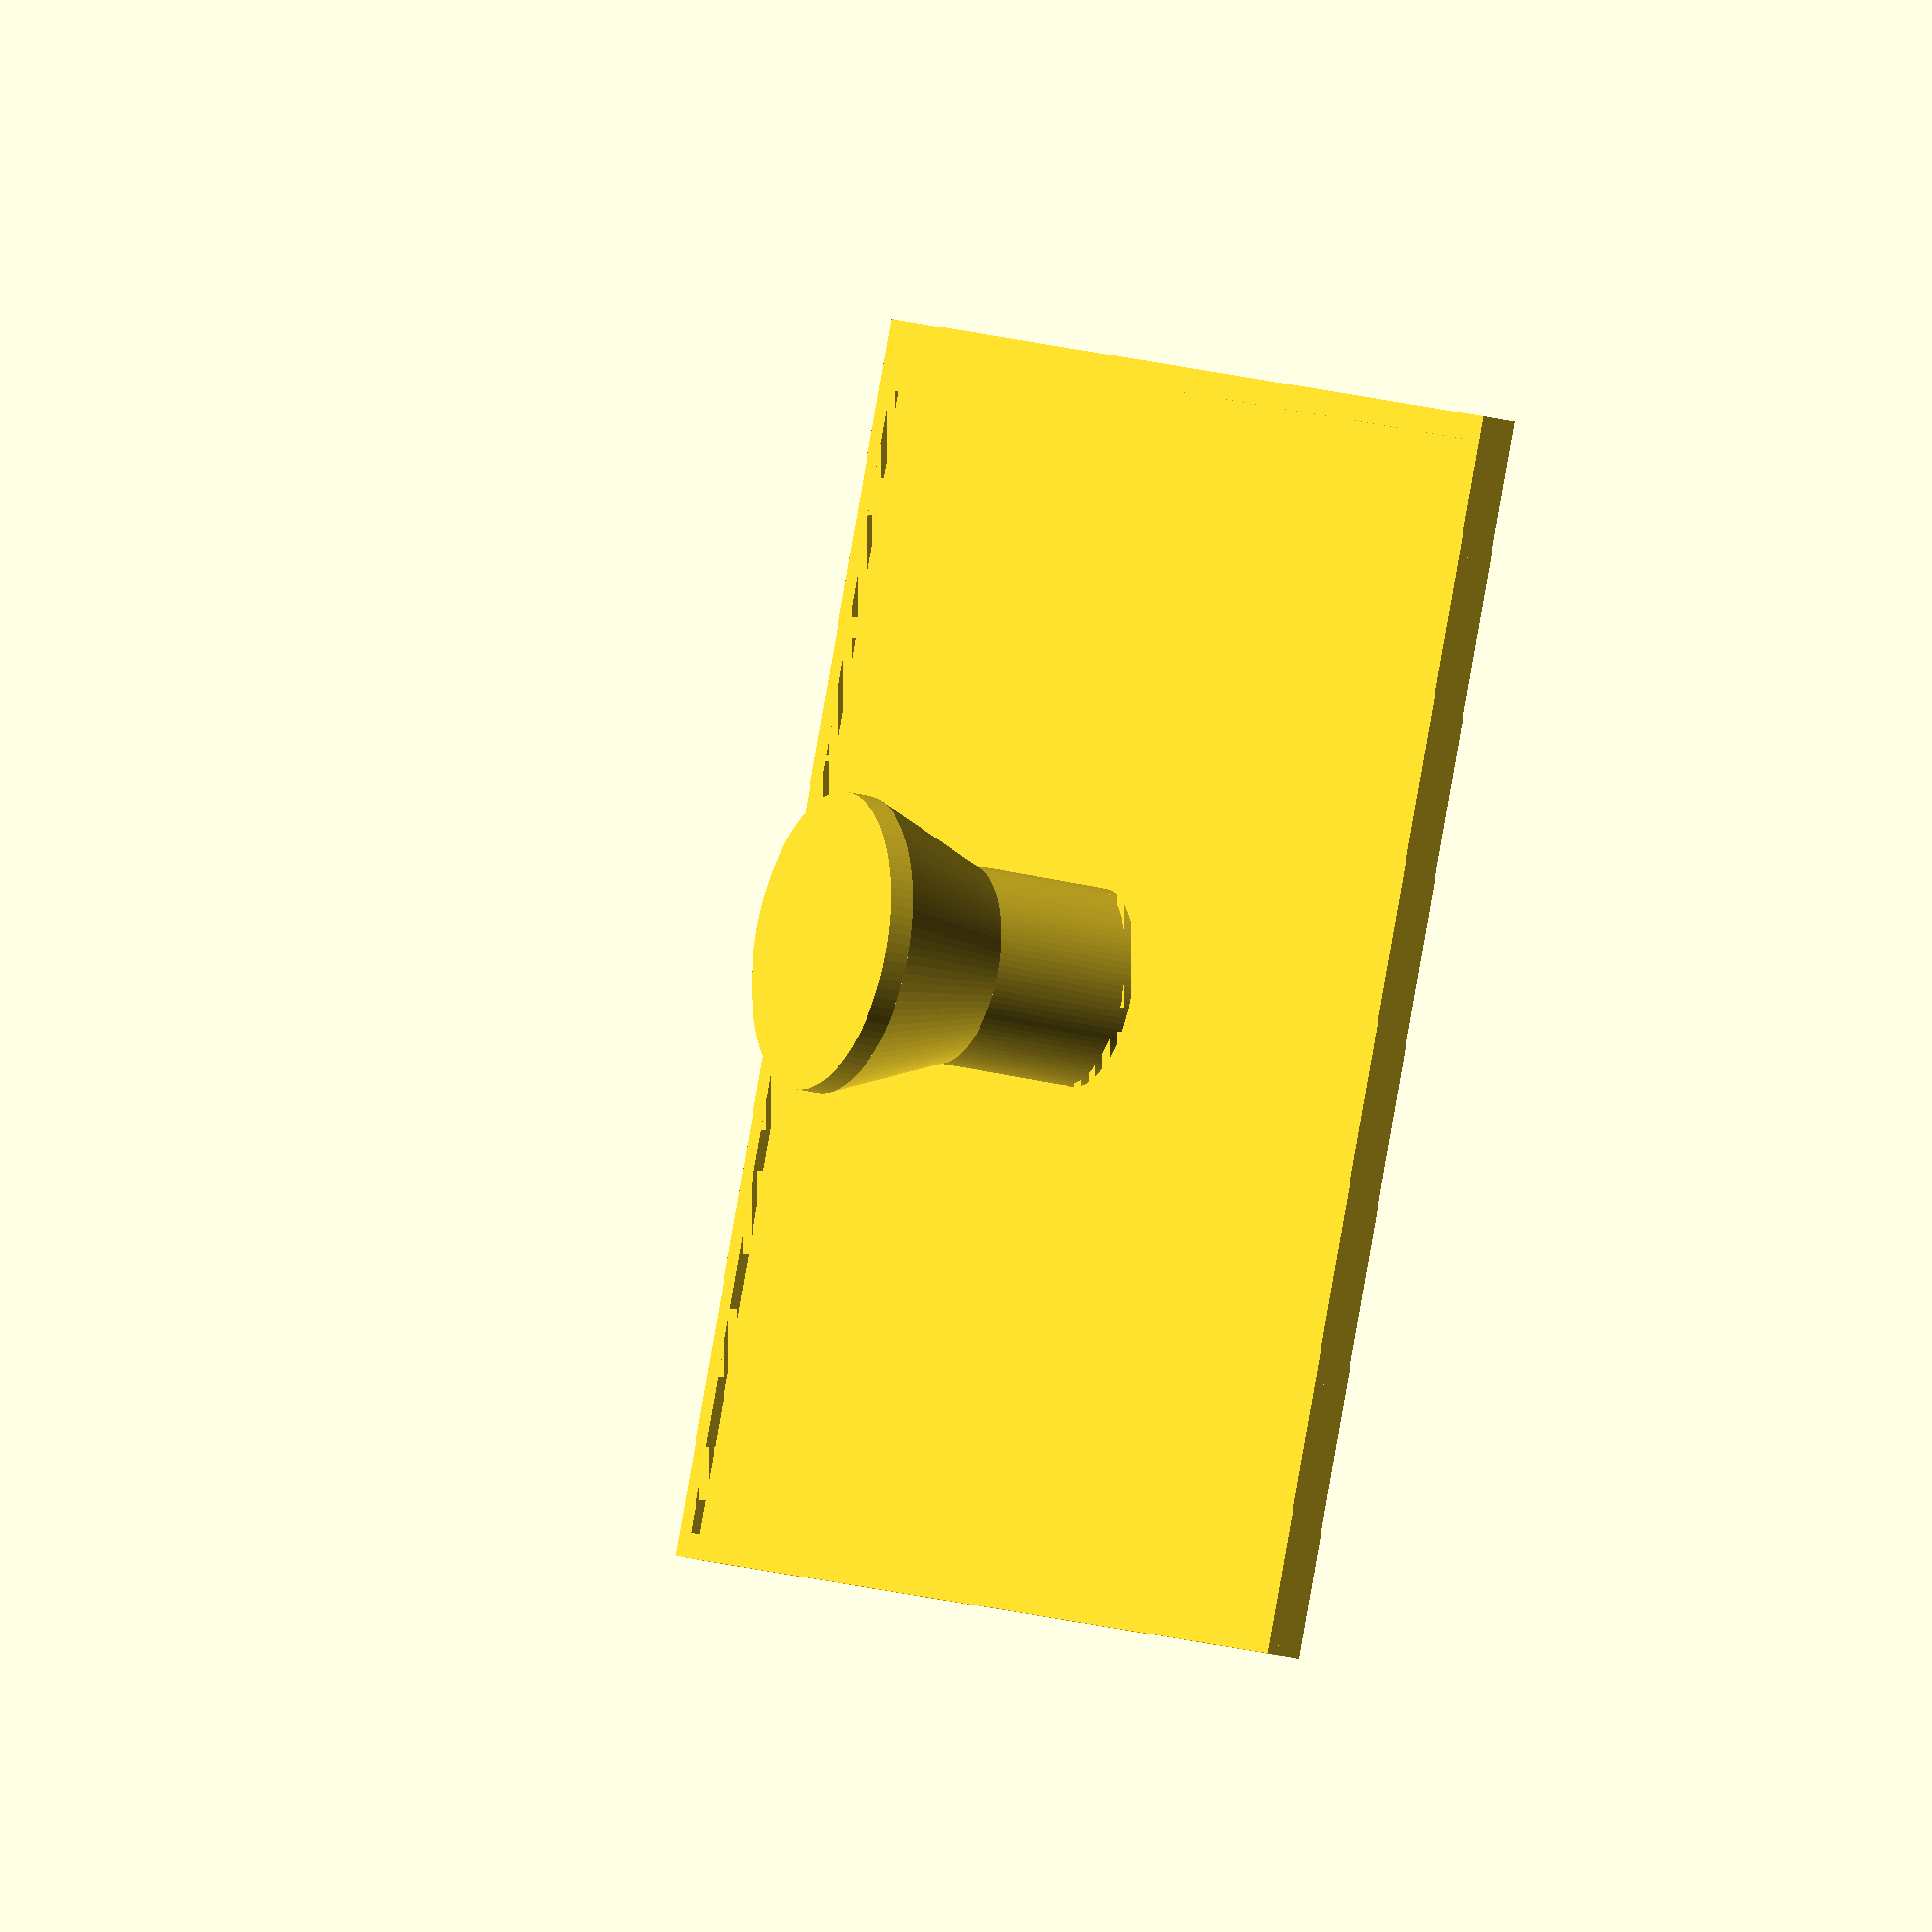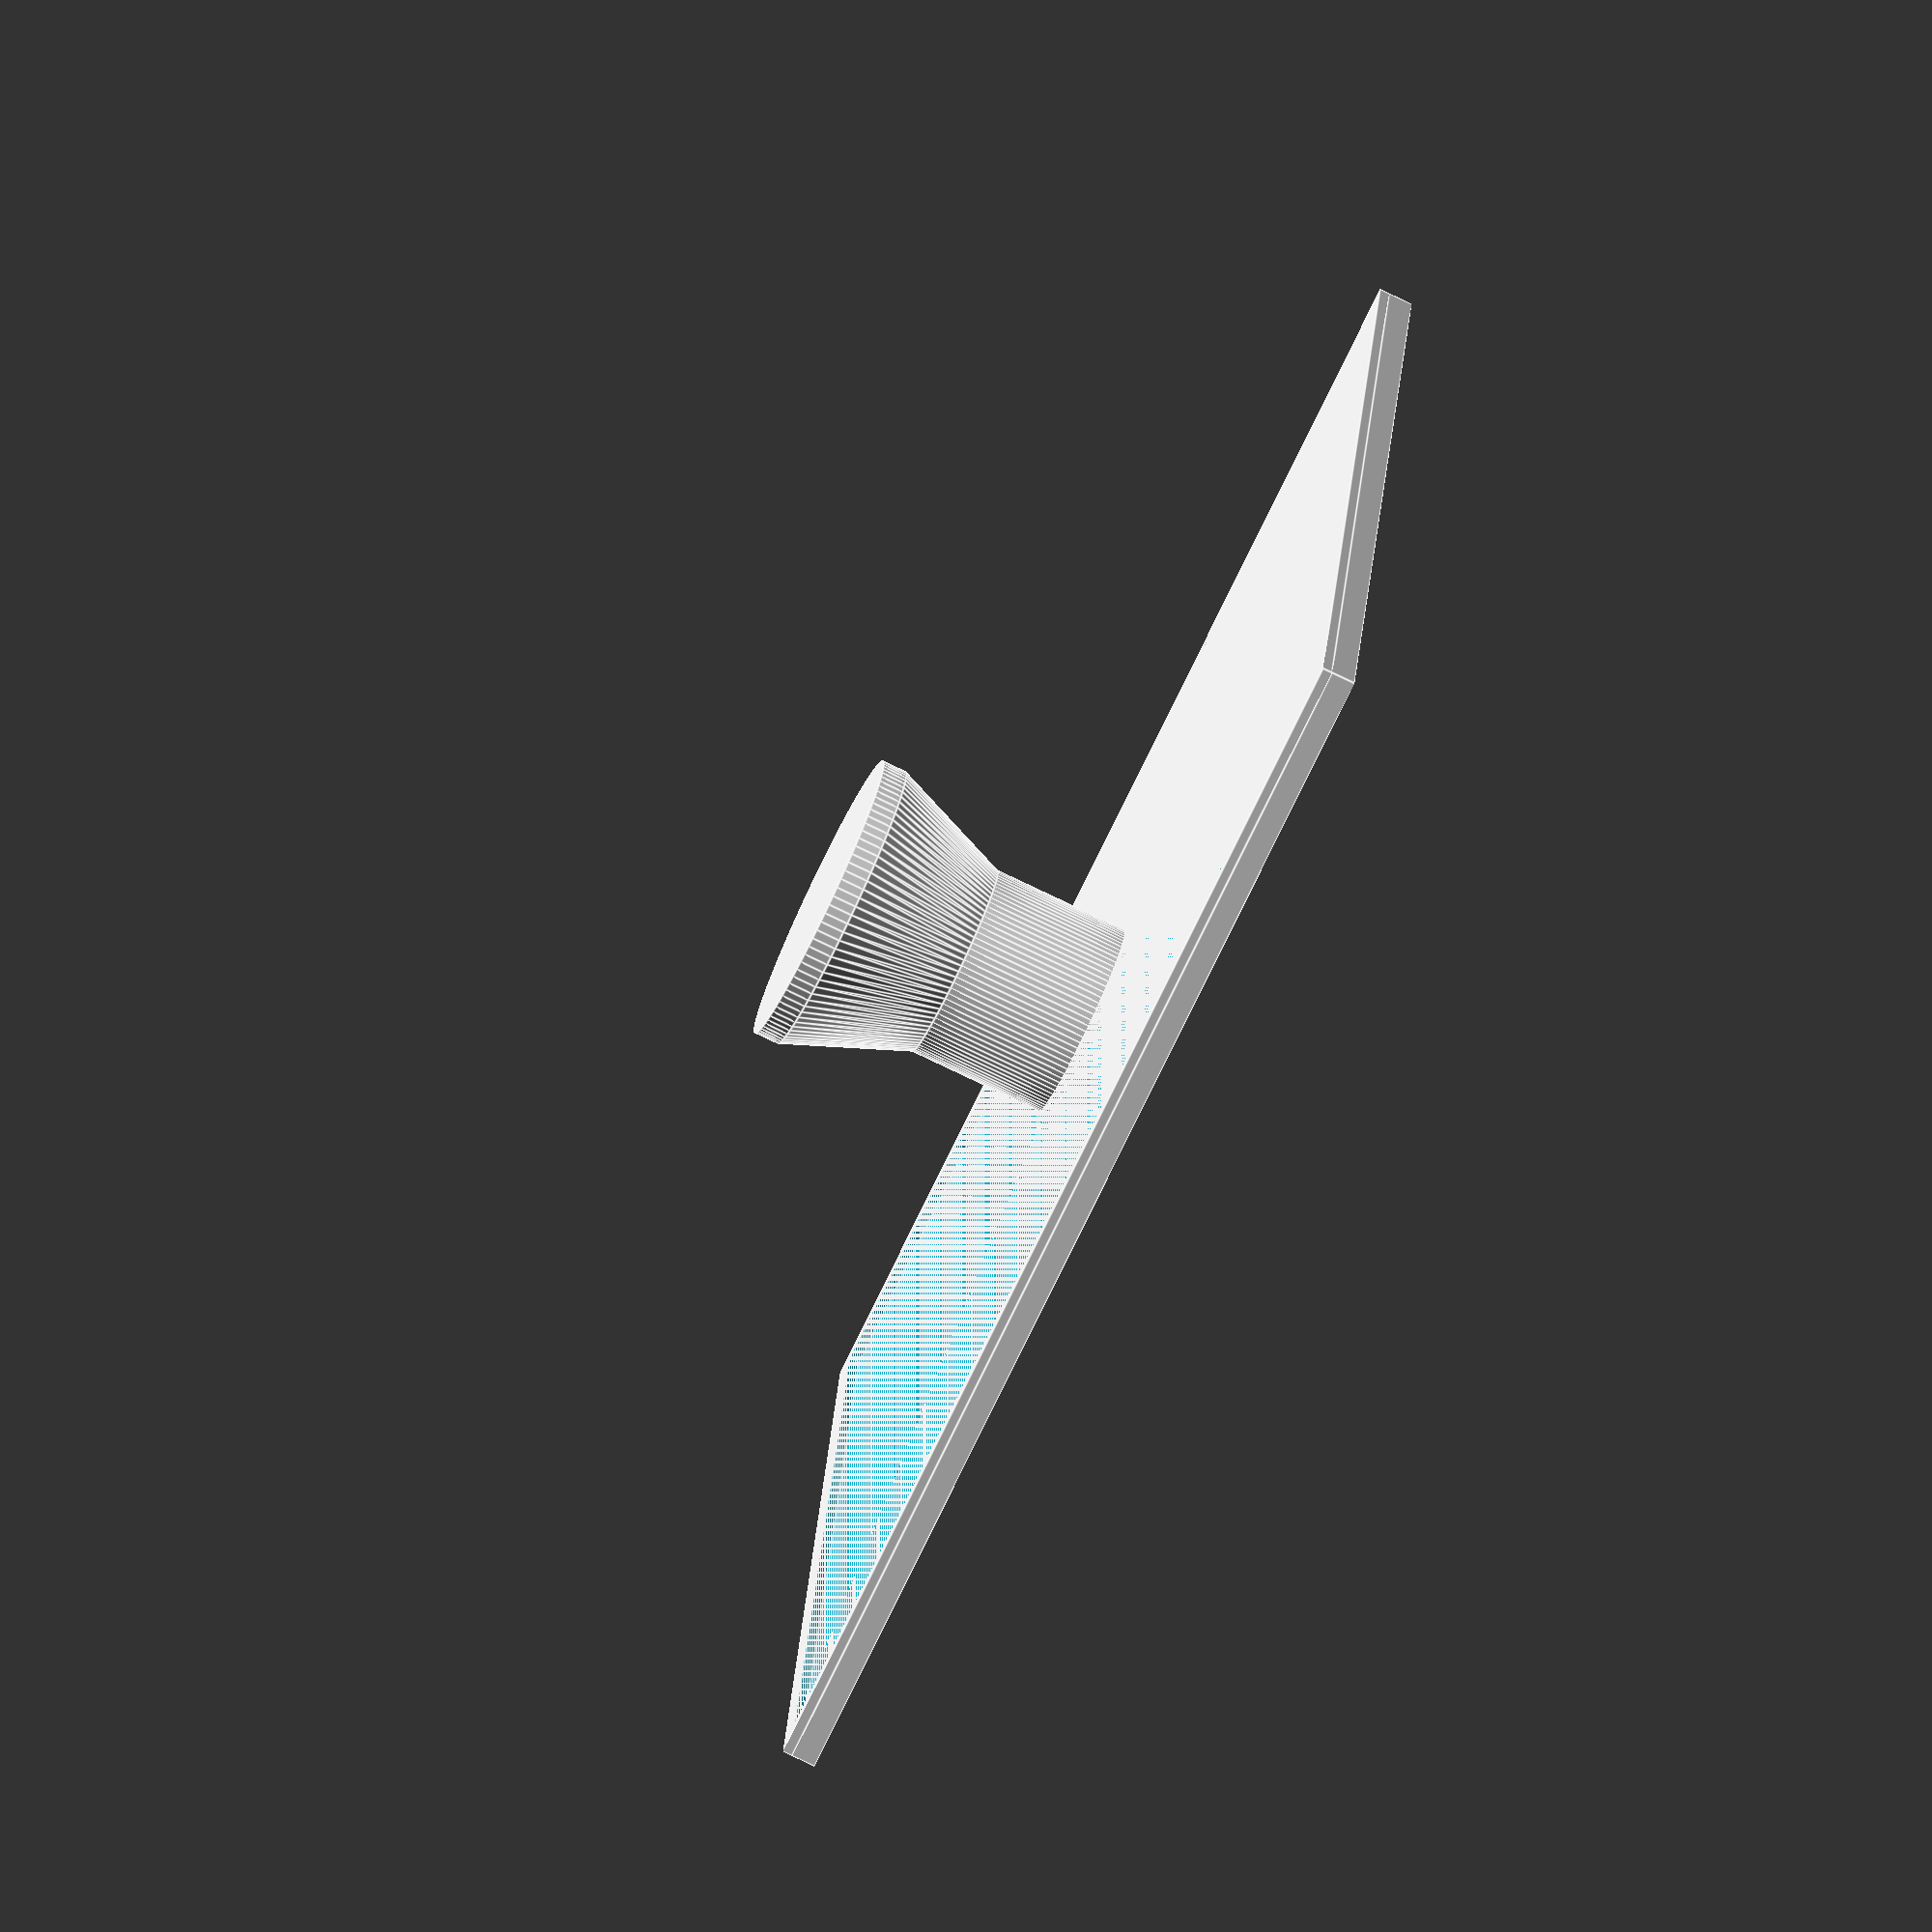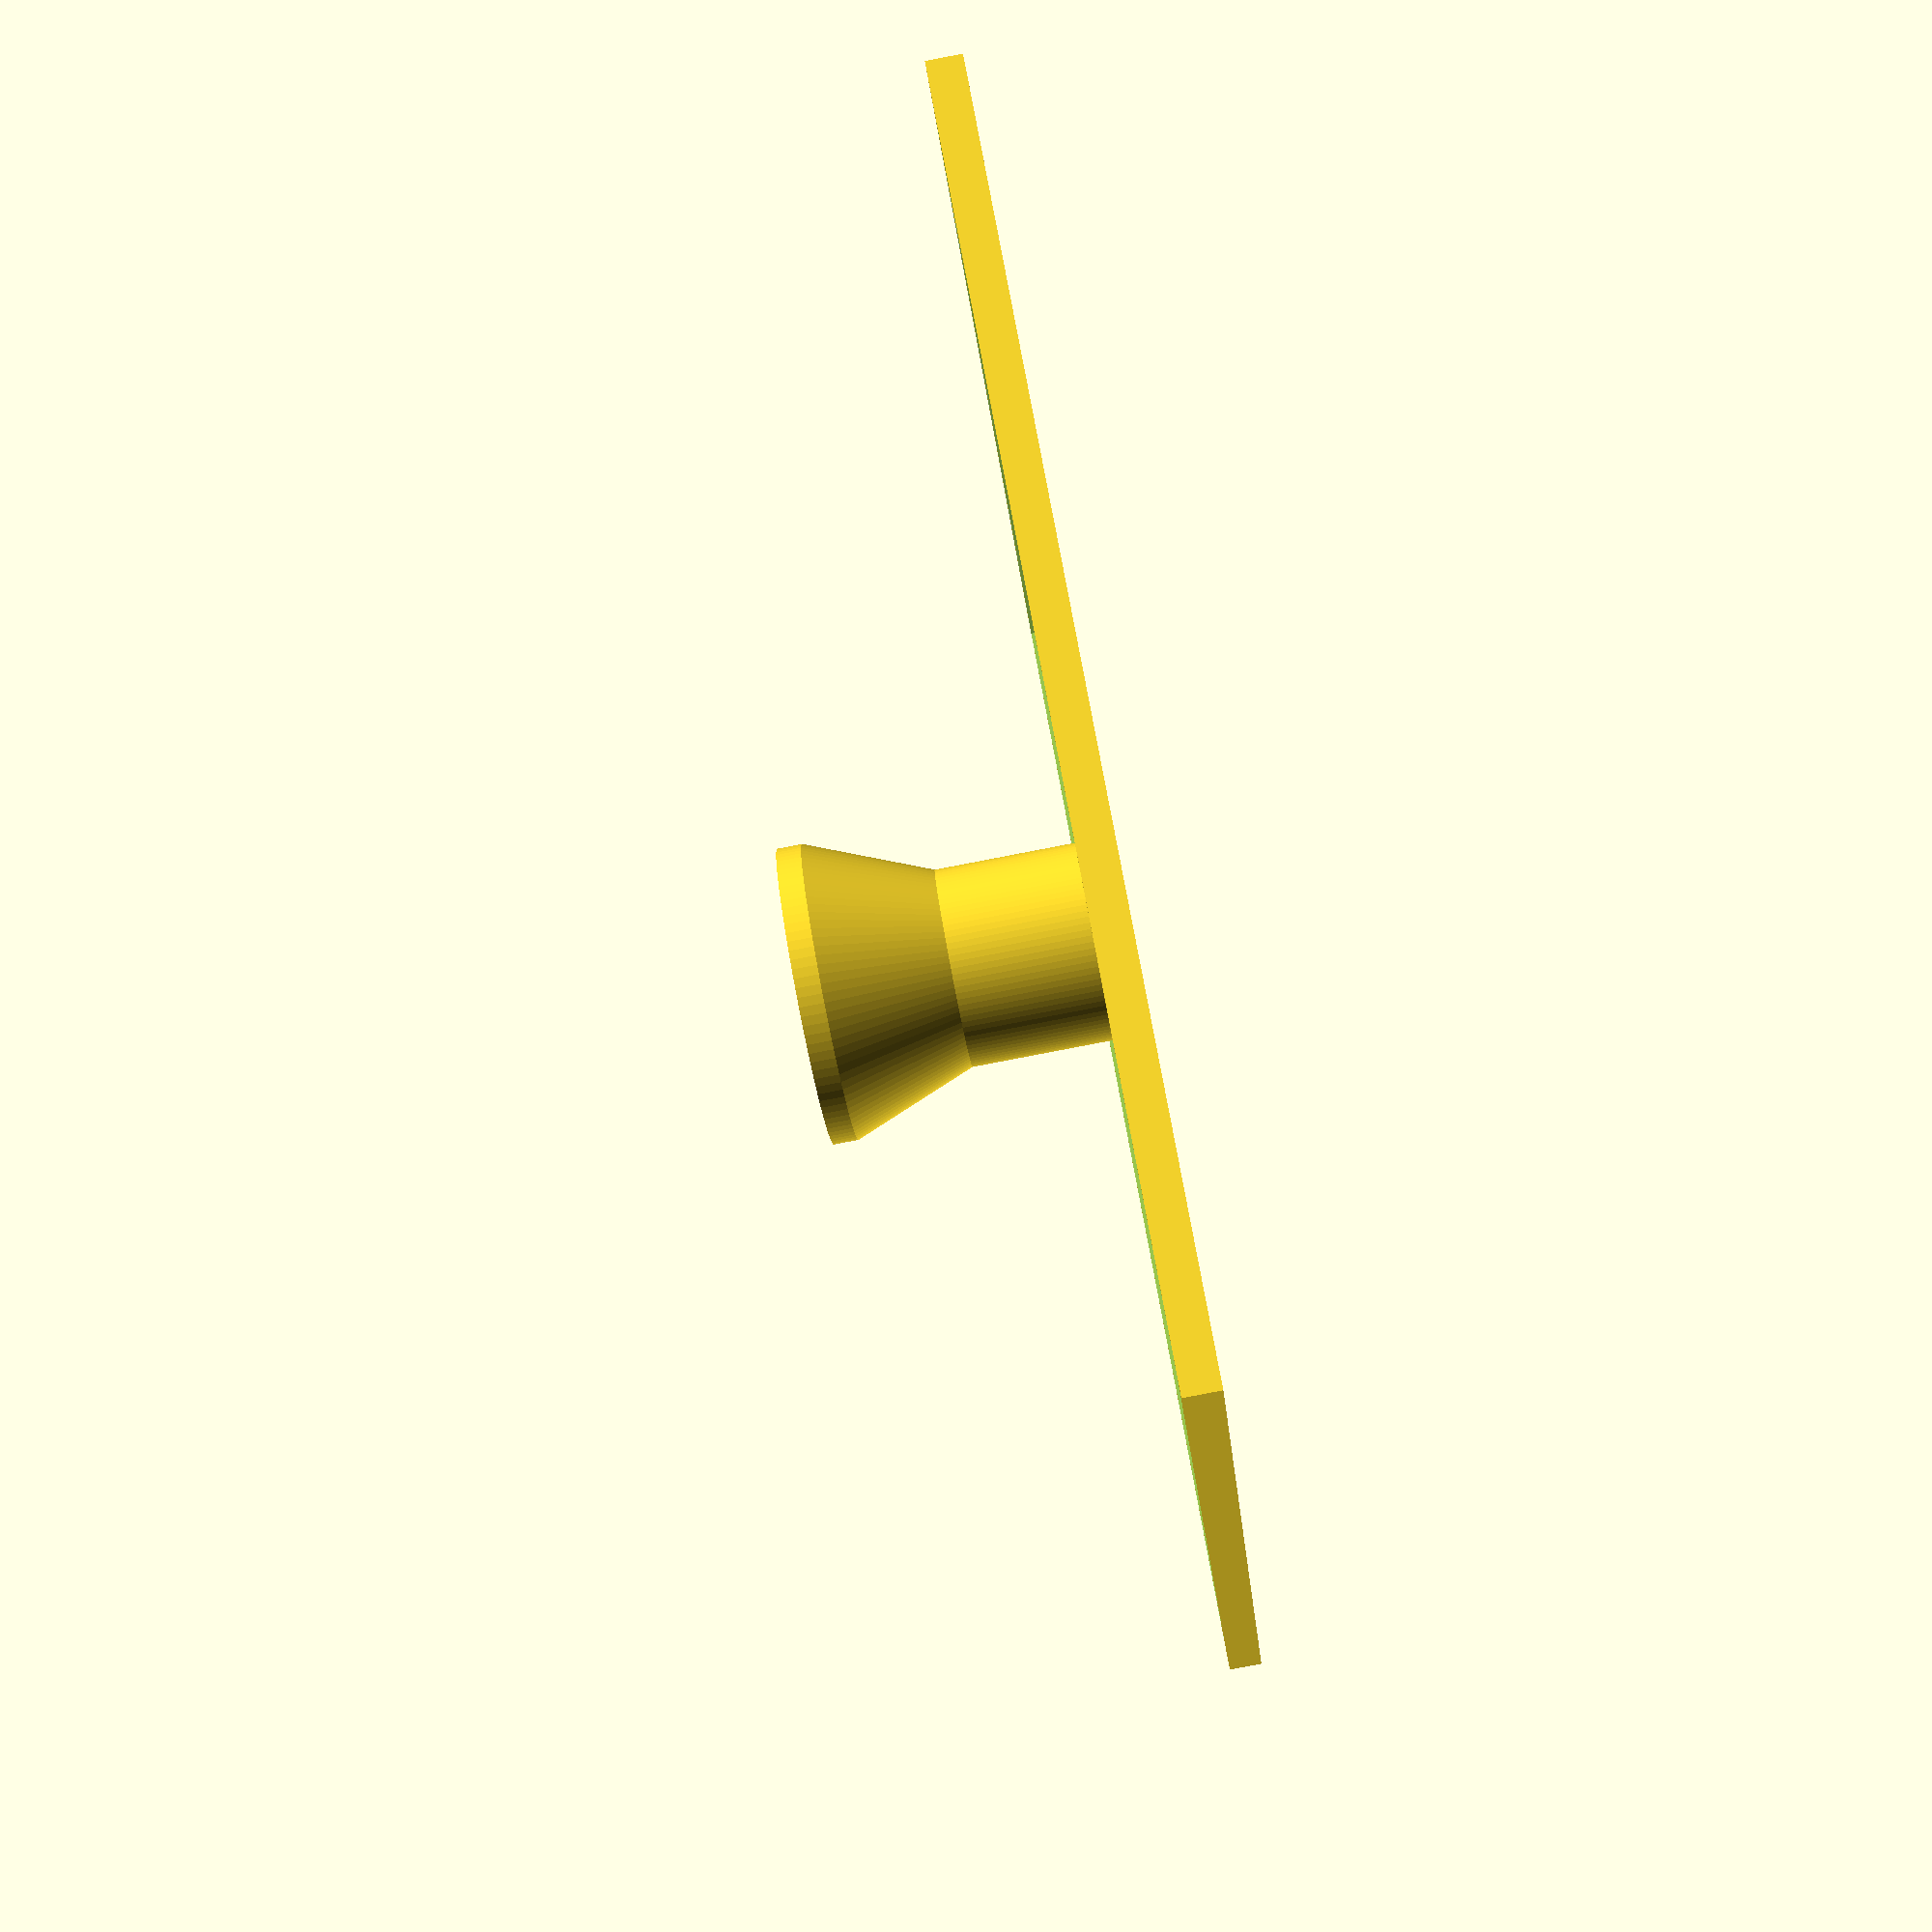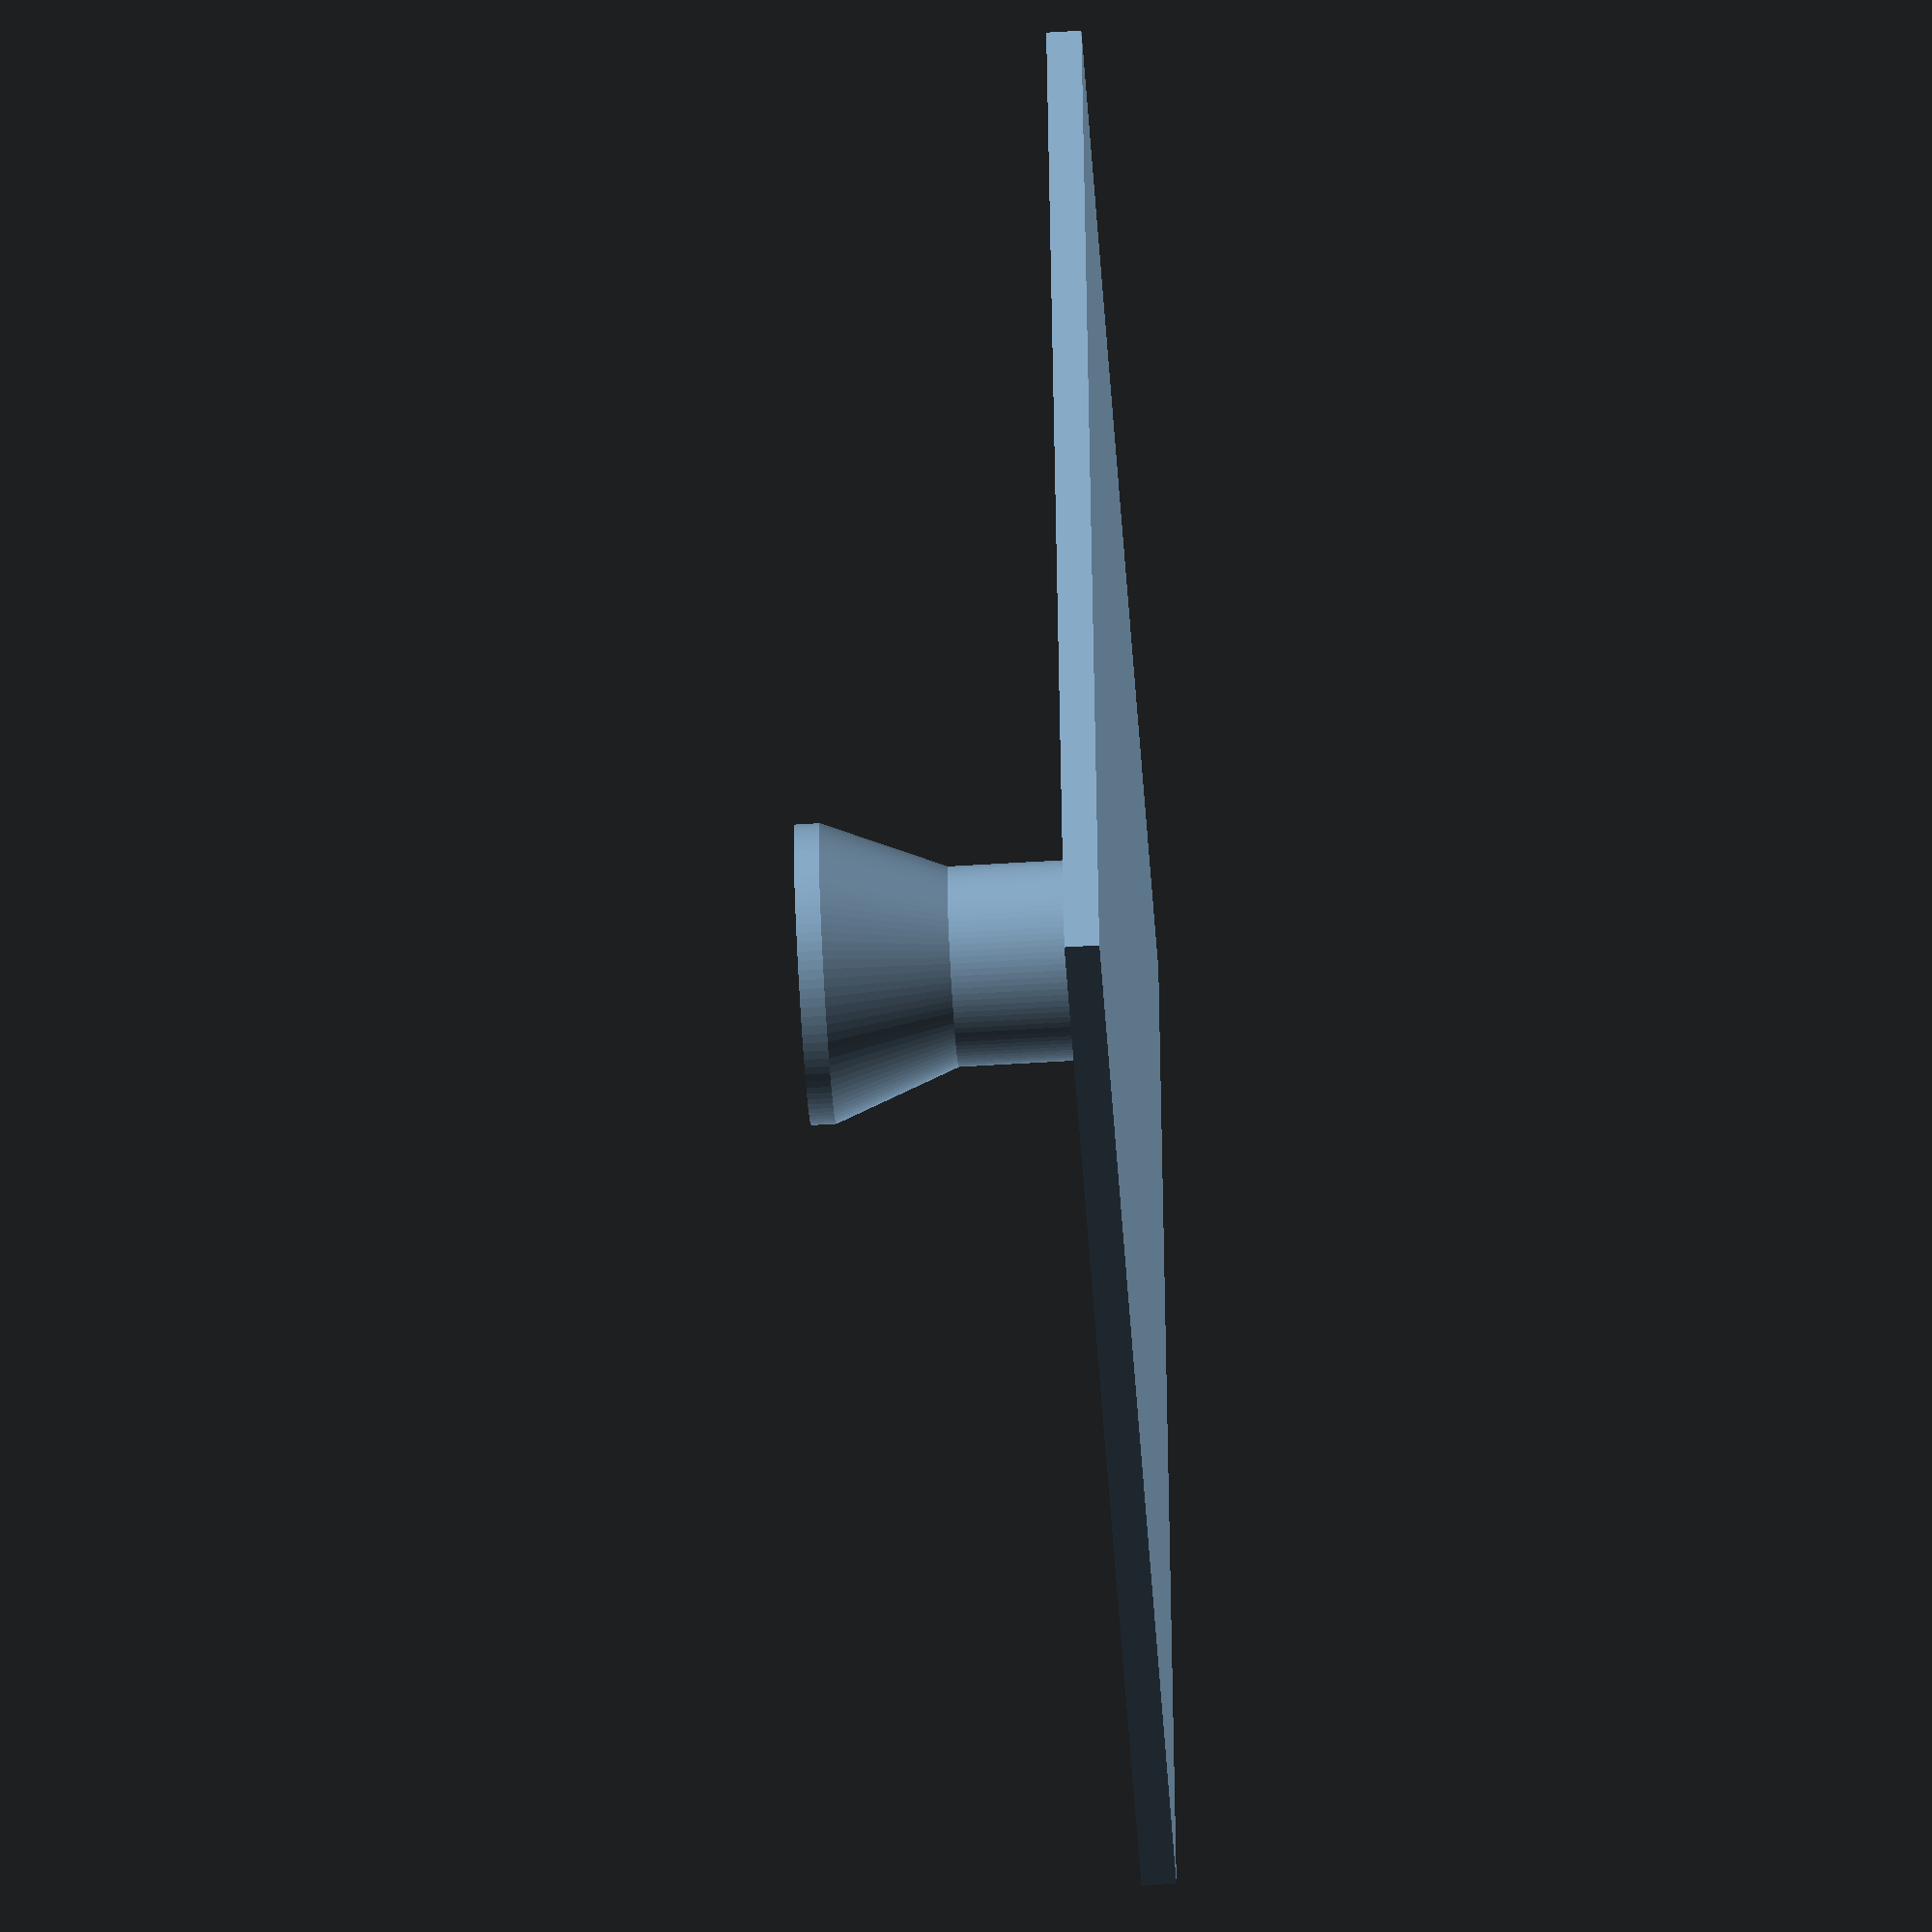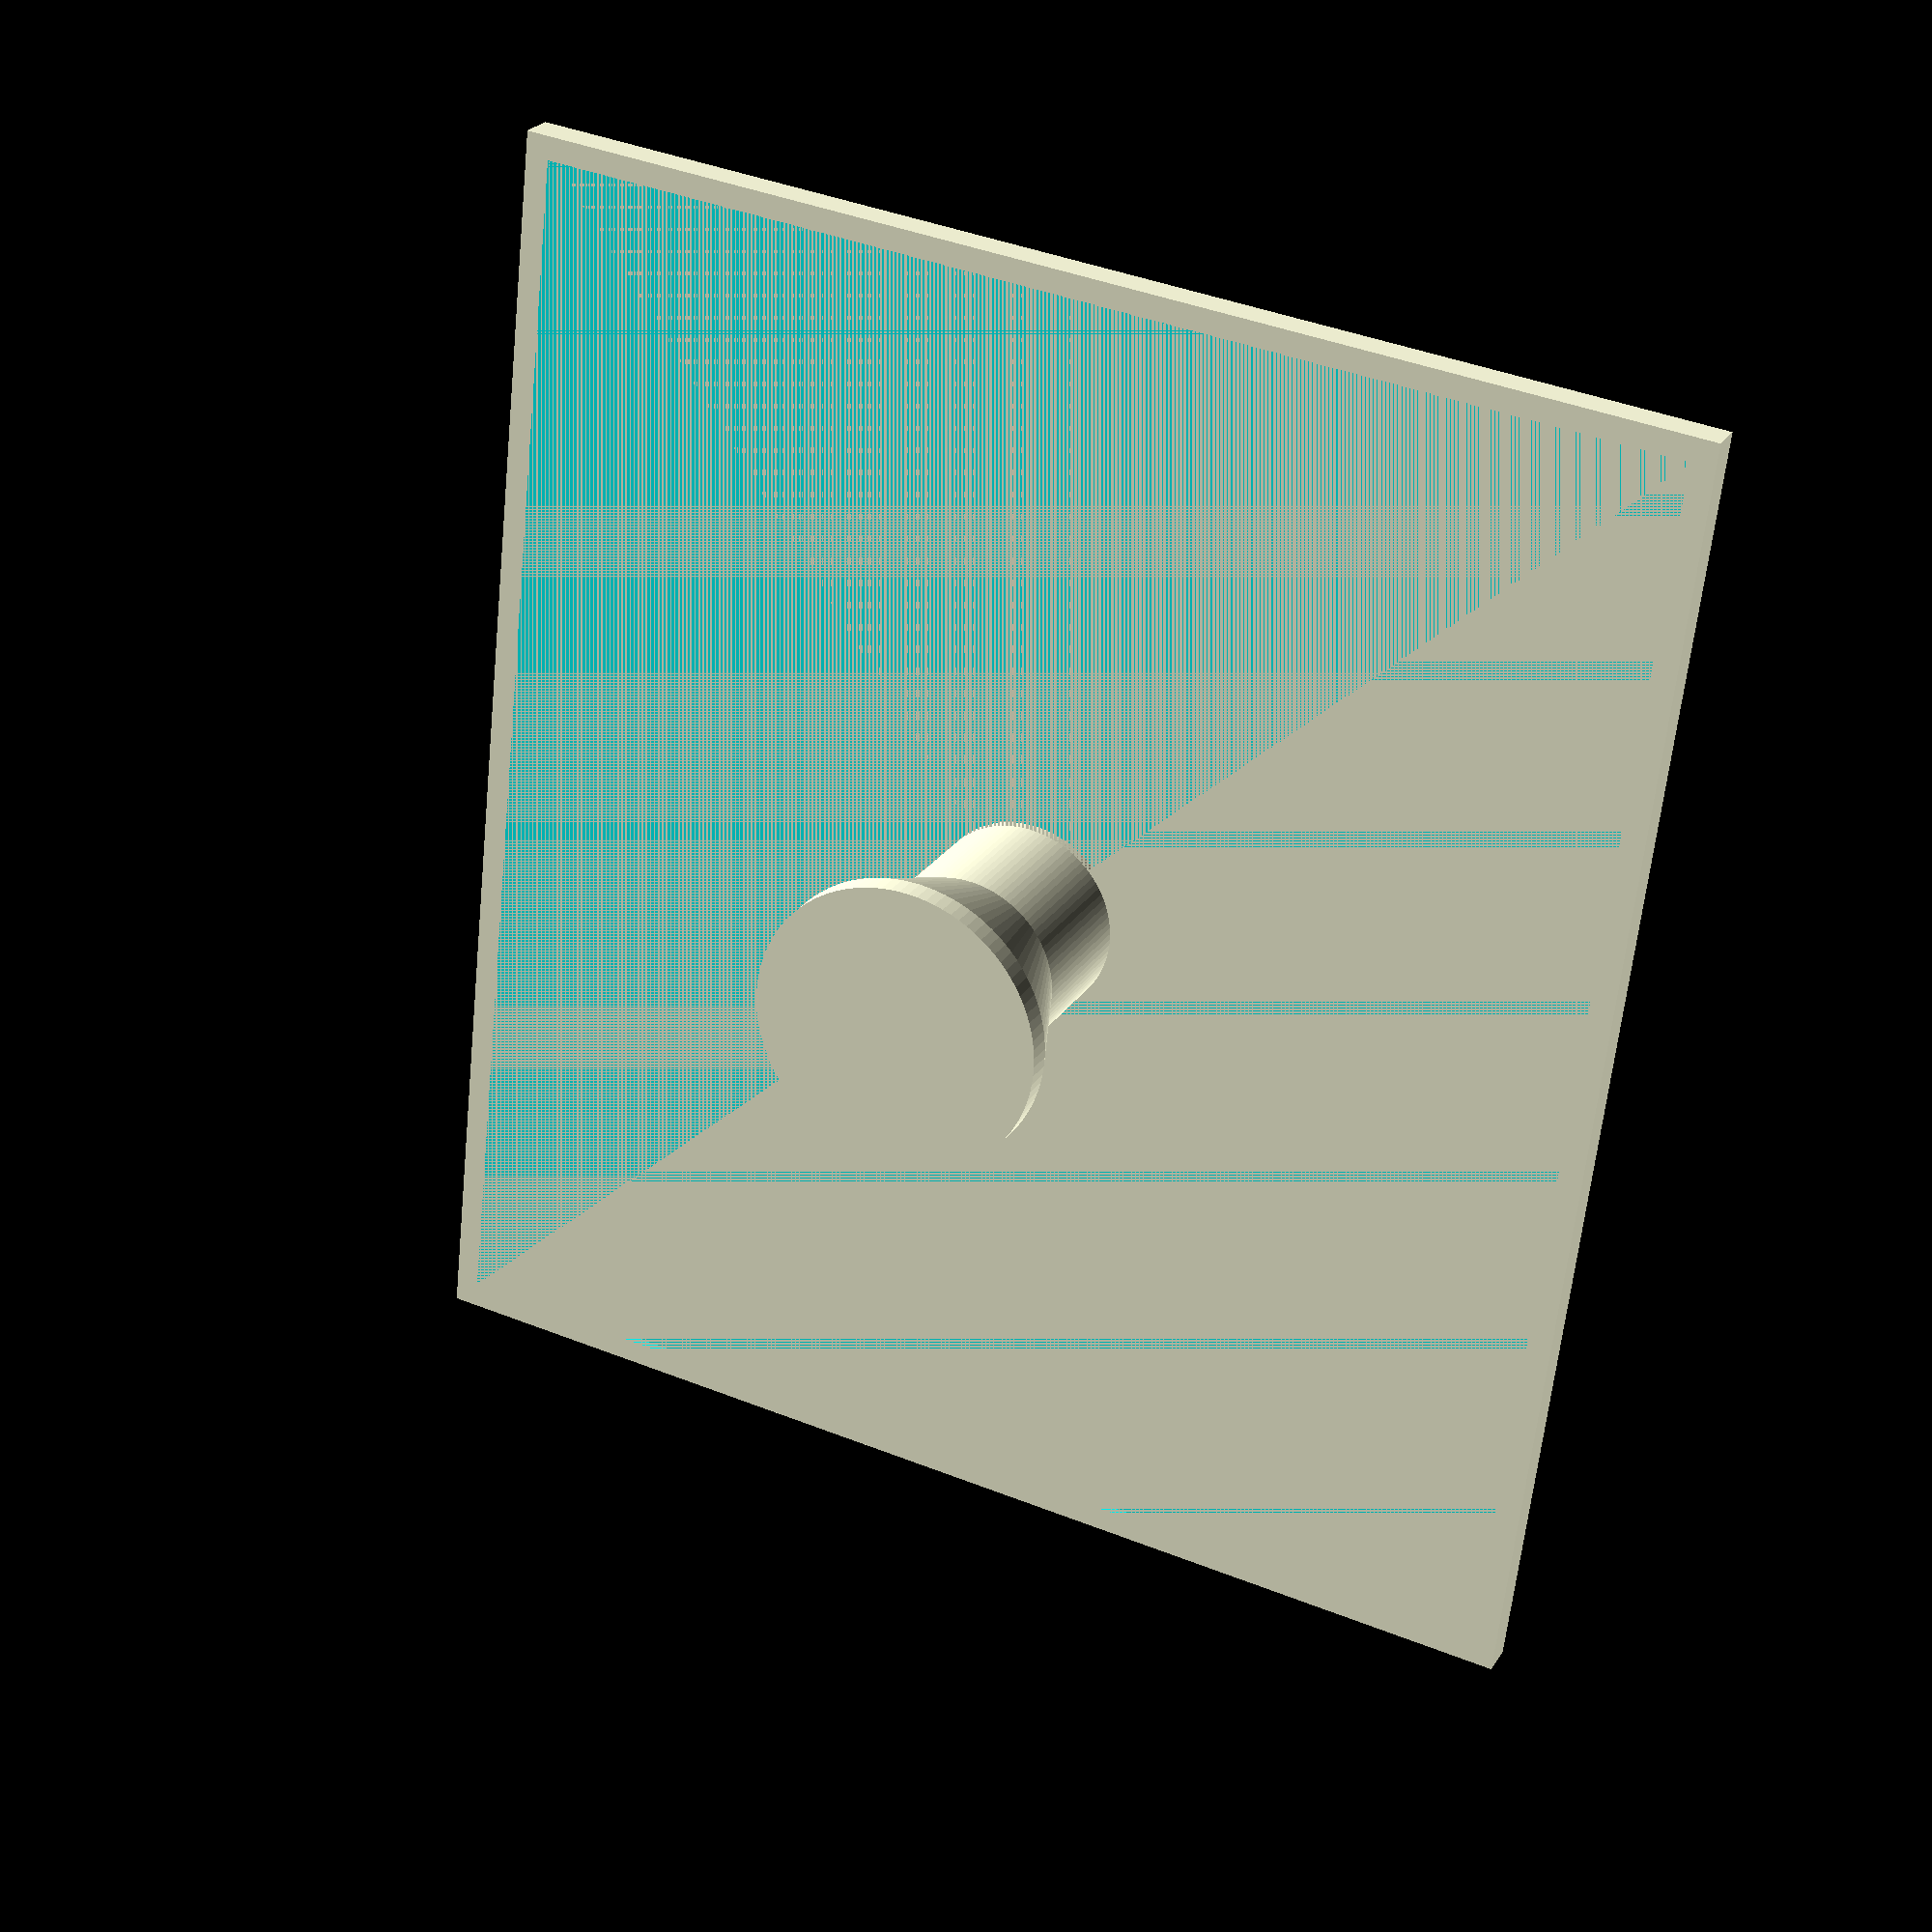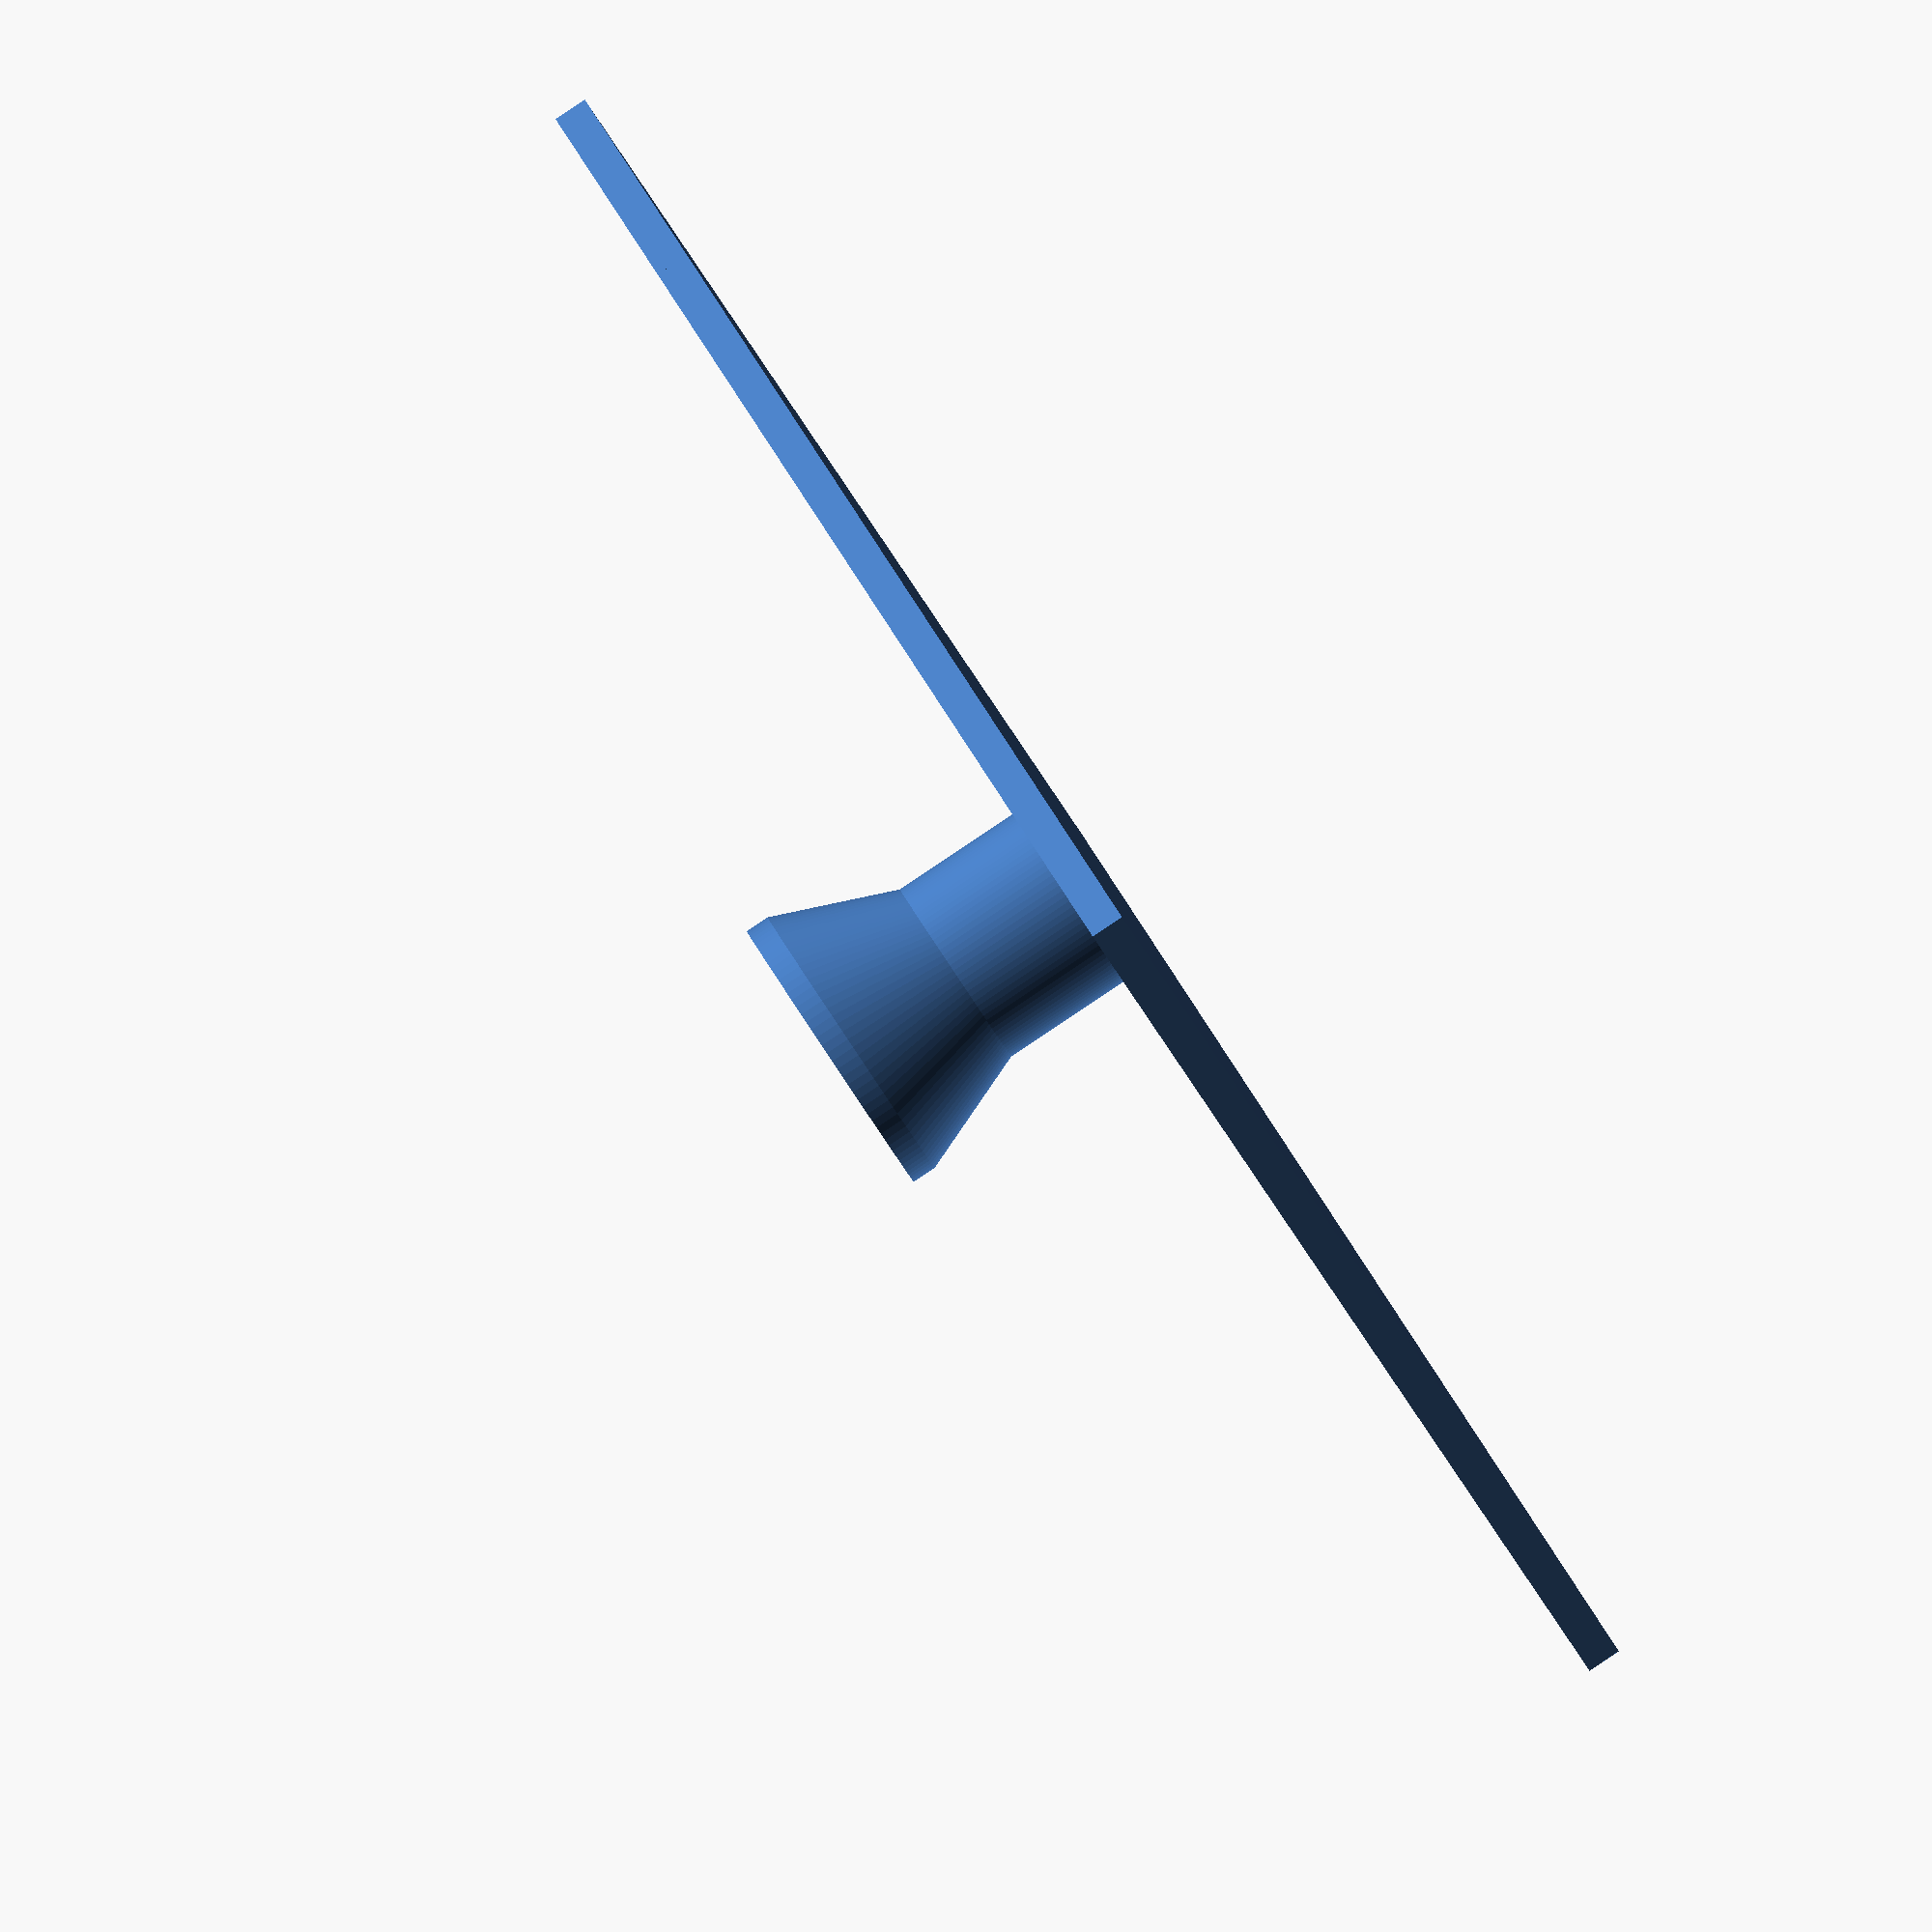
<openscad>
$fn=100;

cube([55, 50, 1]);
translate([0, 0, 1]) difference() {
  cube([55, 50, 0.4]);
  translate([1, 1, 0]) cube([53, 48, 0.4]);
}
translate([27.5, 25, 1]) cylinder(h=6, d=8);
translate([27.5, 25, 7]) cylinder(h=5, d1=8, d2=12);
translate([27.5, 25, 12]) cylinder(h=1, d=12);

</openscad>
<views>
elev=199.8 azim=201.8 roll=117.5 proj=o view=solid
elev=259.0 azim=275.5 roll=115.6 proj=o view=edges
elev=262.7 azim=244.8 roll=79.1 proj=p view=solid
elev=60.5 azim=102.0 roll=93.6 proj=o view=solid
elev=334.5 azim=96.4 roll=25.6 proj=p view=solid
elev=89.3 azim=314.5 roll=123.7 proj=o view=solid
</views>
